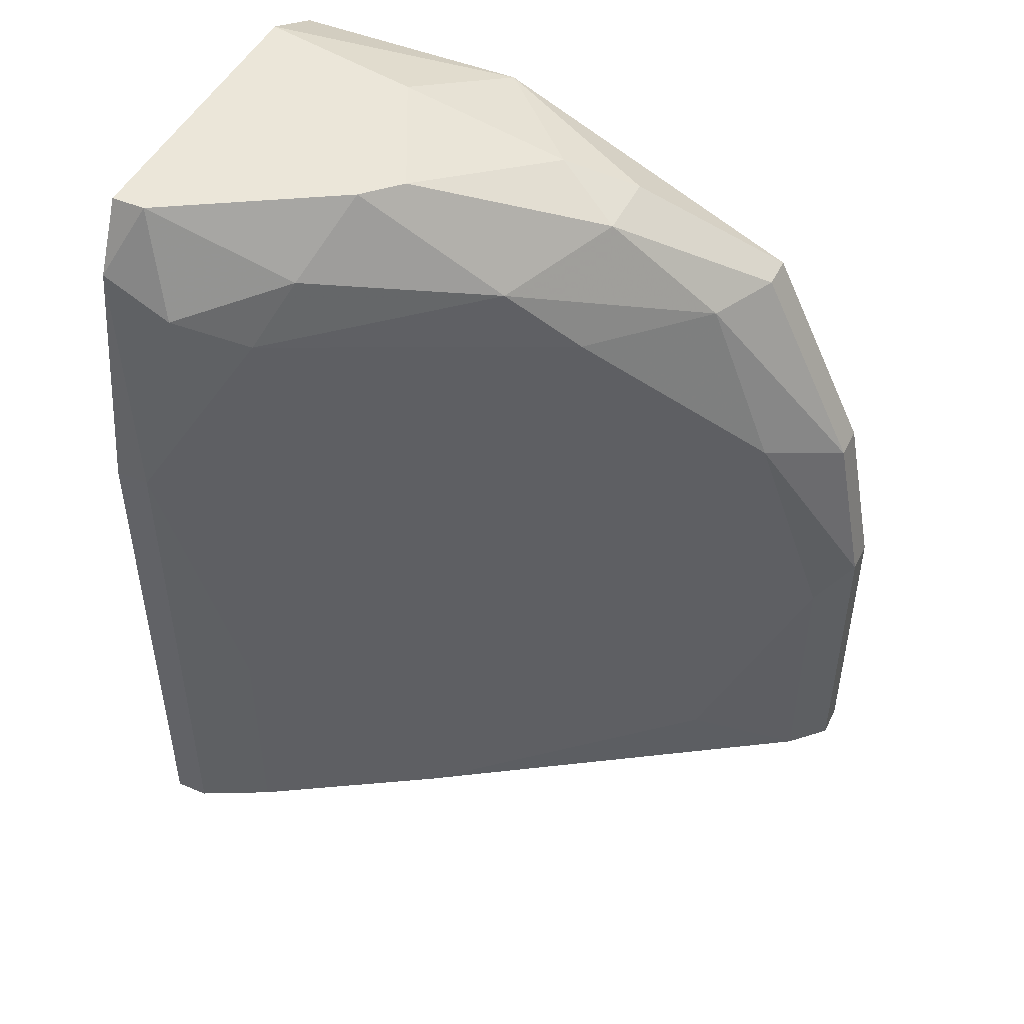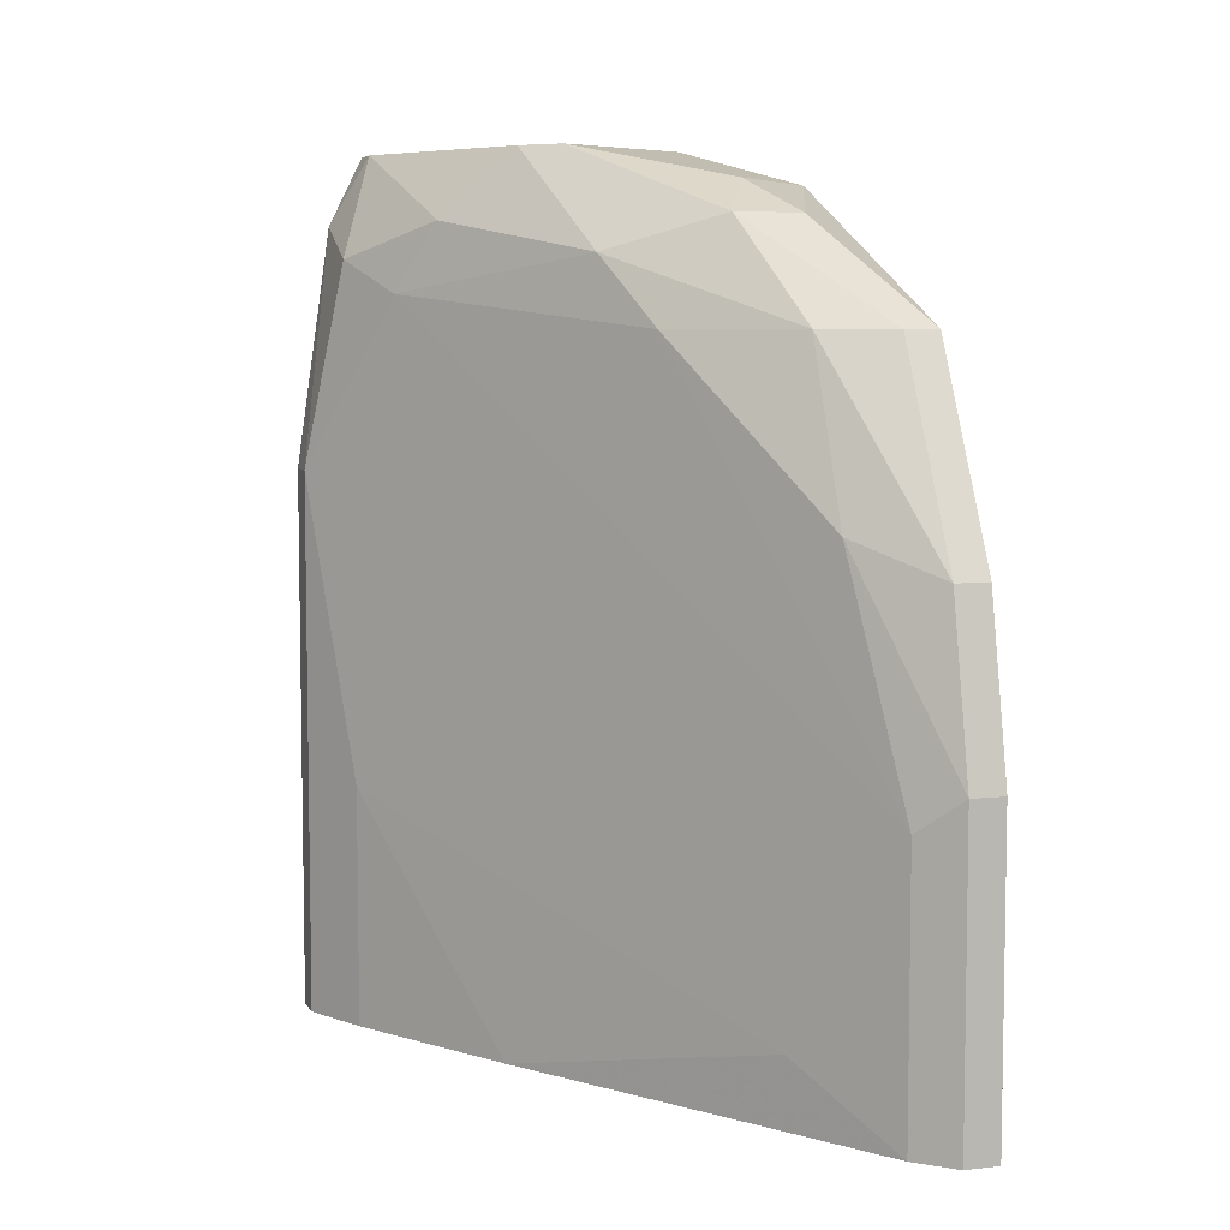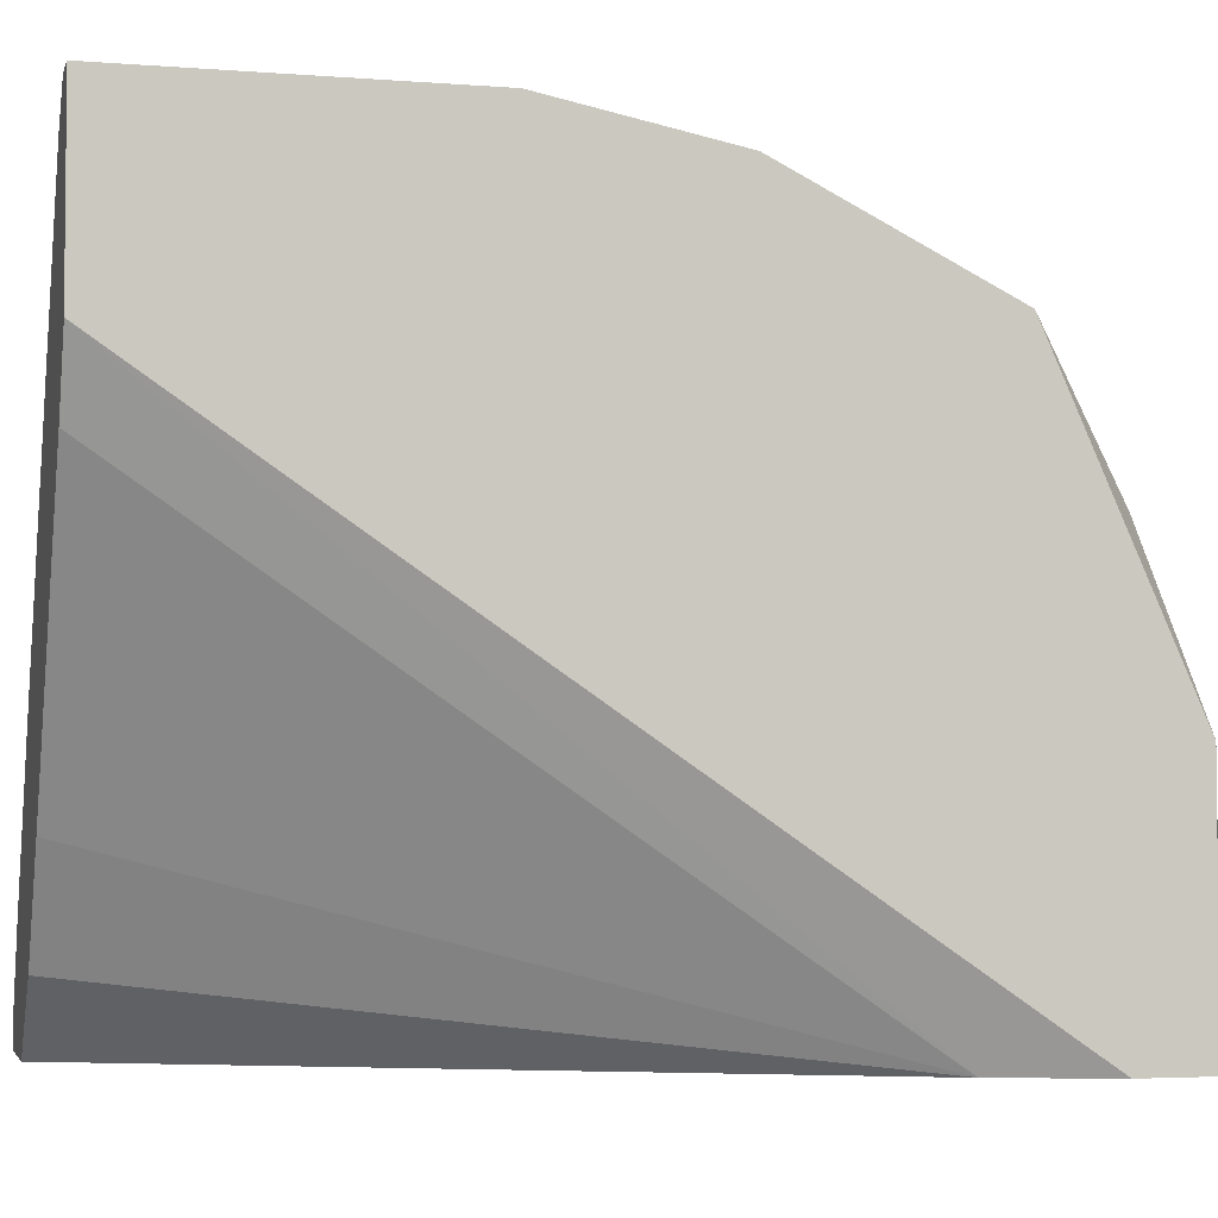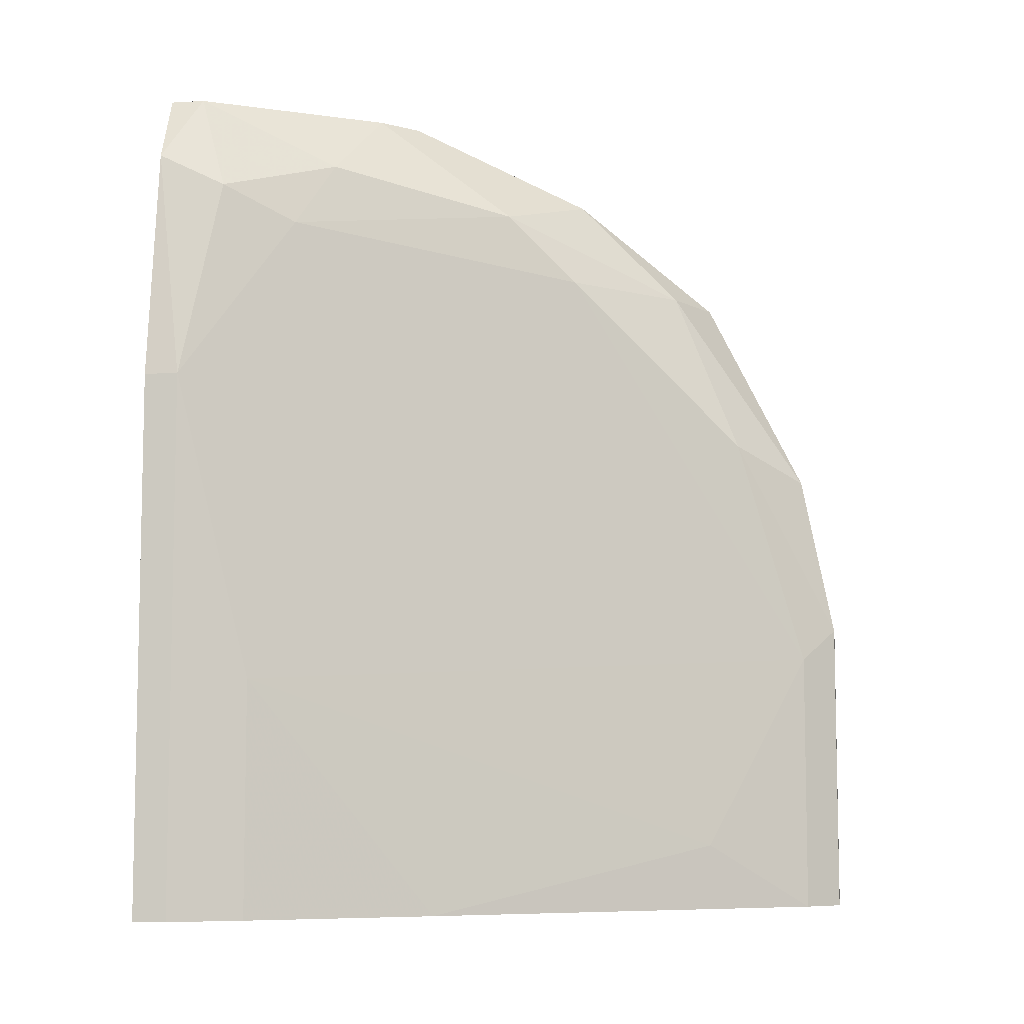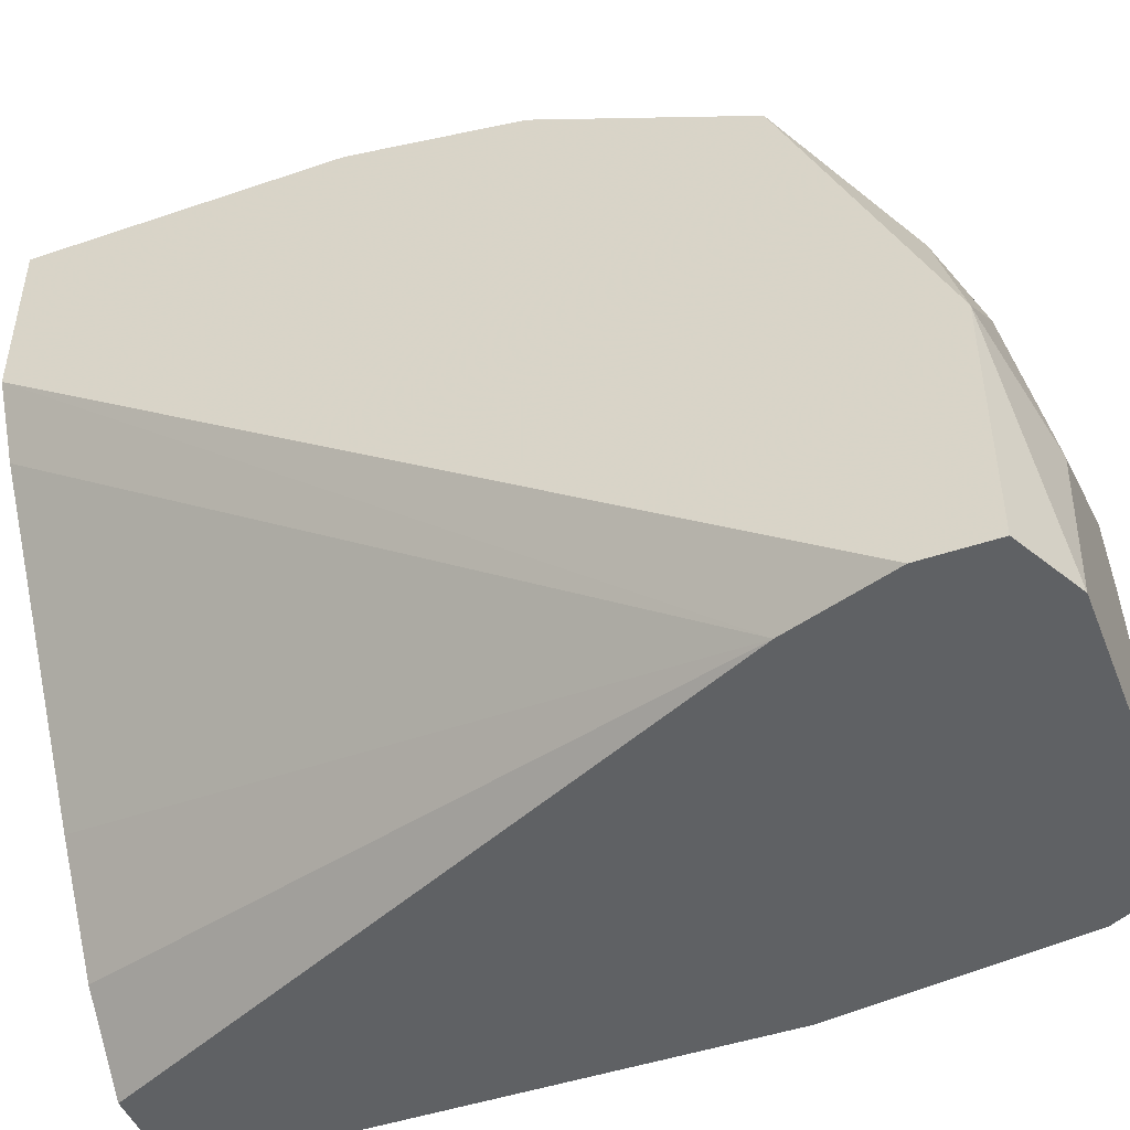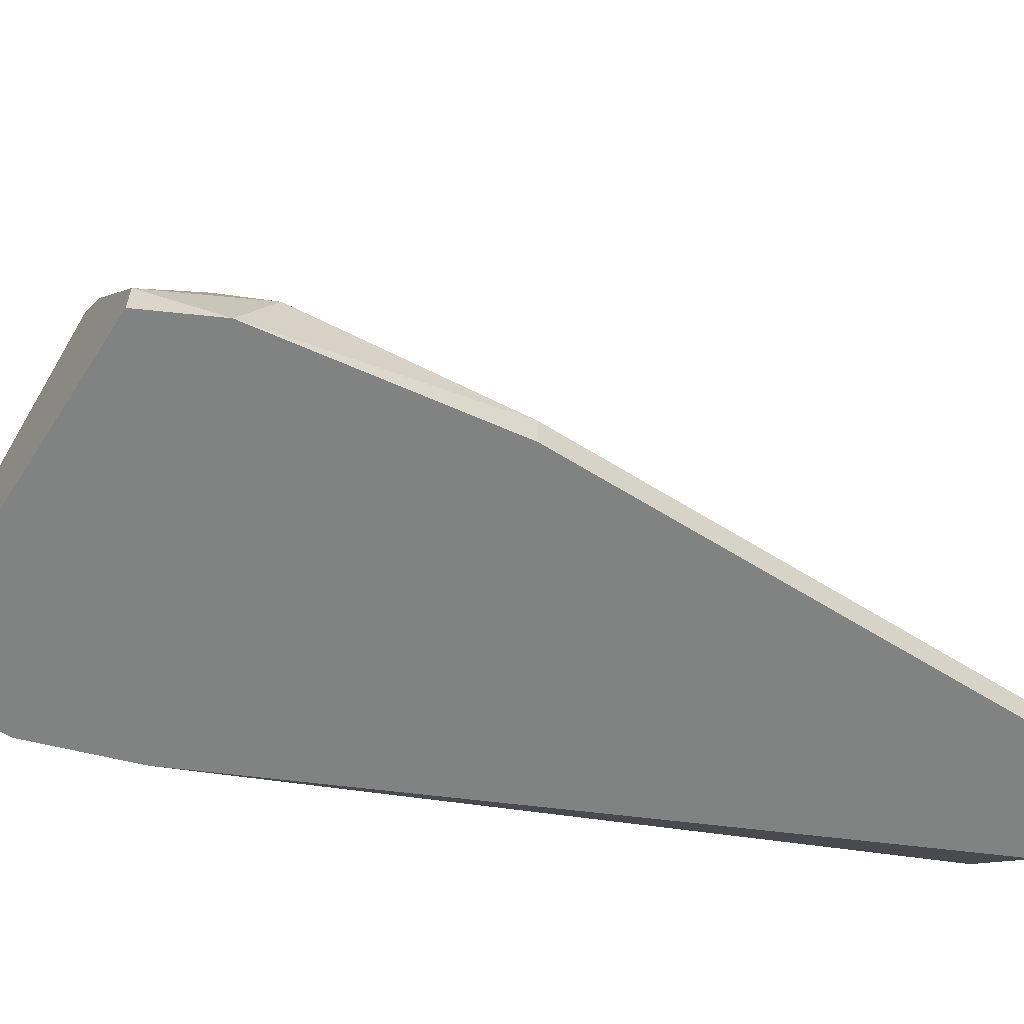
<metadata>
{"format":"obj","ext":"obj","renderer":"f3d","projection":"perspective","resolution":1024,"background":"white","views":[{"elev":47.3,"azim":115.2,"up":"+Z"},{"elev":6.2,"azim":162.0,"up":"+Z"},{"elev":-3.7,"azim":-104.6,"up":"+Y"},{"elev":-7.5,"azim":99.1,"up":"+Z"},{"elev":-46.6,"azim":-68.8,"up":"+Y"},{"elev":-60.6,"azim":57.3,"up":"+Y"}]}
</metadata>
<code>
v 0.01734 0.00575 -0.005501
v 0.01734 0.01613 0.04224
v 0.01526 0.02236 -0.005501
v 0.004885 0.03066 0.04224
v 0.004885 0.03896 -0.001345
v -0.003422 0.0452 0.02356
v -0.003422 0.00575 0.04018
v -0.003422 0.00575 0.04433
v -0.003422 0.03689 -0.005501
v -0.003422 0.02029 0.04433
v -0.003422 0.04727 -0.005501
v -0.003422 0.04727 0.01319
v -0.003422 0.03896 0.03602
v 0.02149 0.01198 -0.005501
v 0.02149 0.01198 0.009035
v 0.02149 0.00575 0.04224
v 0.02149 0.009908 0.04018
v 0.01942 0.00575 0.0464
v 0.01942 0.01406 0.0381
v 0.01942 0.007827 0.0464
v 0.01111 0.02651 0.04018
v 0.01111 0.02029 0.0464
v 0.009038 0.01613 -0.005501
v 0.009038 0.03066 0.03602
v 0.000731 0.0452 0.01111
v 0.000731 0.0452 -0.005501
v 0.000731 0.00575 0.0464
v 0.000731 0.03066 0.04224
v -0.001345 0.0452 0.02356
v -0.001345 0.00575 0.03394
v -0.001345 0.03274 -0.005501
v -0.001345 0.04727 -0.005501
v -0.001345 0.04727 0.01319
v -0.001345 0.03896 0.03602
v 0.02357 0.00575 -0.005501
v 0.02357 0.00575 0.02772
v 0.02357 0.007827 -0.005501
v 0.02357 0.007827 0.02772
v 0.01319 0.01821 0.0464
v 0.01319 0.009908 -0.005501
v 0.002808 0.01613 0.0464
v 0.002808 0.02651 0.04433
v 0.002808 0.03689 0.03602
v 0.002808 0.04104 0.02563
f 43 29 34
f 35 1 11
f 1 35 8
f 11 1 31
f 11 8 13
f 8 35 18
f 35 11 3
f 1 8 30
f 3 11 26
f 31 1 40
f 1 30 40
f 8 11 9
f 11 31 9
f 31 30 9
f 41 18 39
f 13 8 10
f 35 3 14
f 11 13 6
f 33 44 25
f 26 33 25
f 8 18 27
f 18 41 27
f 10 8 27
f 41 10 27
f 4 21 43
f 10 41 42
f 18 35 36
f 35 38 36
f 17 38 19
f 30 8 7
f 8 9 7
f 9 30 7
f 44 33 29
f 33 6 29
f 6 13 29
f 43 44 29
f 14 3 15
f 38 14 15
f 19 38 15
f 25 19 15
f 30 31 23
f 31 40 23
f 40 30 23
f 38 35 37
f 35 14 37
f 14 38 37
f 4 13 28
f 13 10 28
f 42 4 28
f 10 42 28
f 21 39 2
f 17 19 2
f 19 21 2
f 25 44 24
f 43 21 24
f 44 43 24
f 21 19 24
f 19 25 24
f 39 18 20
f 17 2 20
f 2 39 20
f 38 17 16
f 18 36 16
f 36 38 16
f 17 20 16
f 20 18 16
f 3 26 5
f 26 25 5
f 15 3 5
f 25 15 5
f 21 4 22
f 41 39 22
f 39 21 22
f 4 42 22
f 42 41 22
f 33 11 12
f 11 6 12
f 6 33 12
f 11 33 32
f 26 11 32
f 33 26 32
f 13 4 34
f 4 43 34
f 29 13 34

</code>
